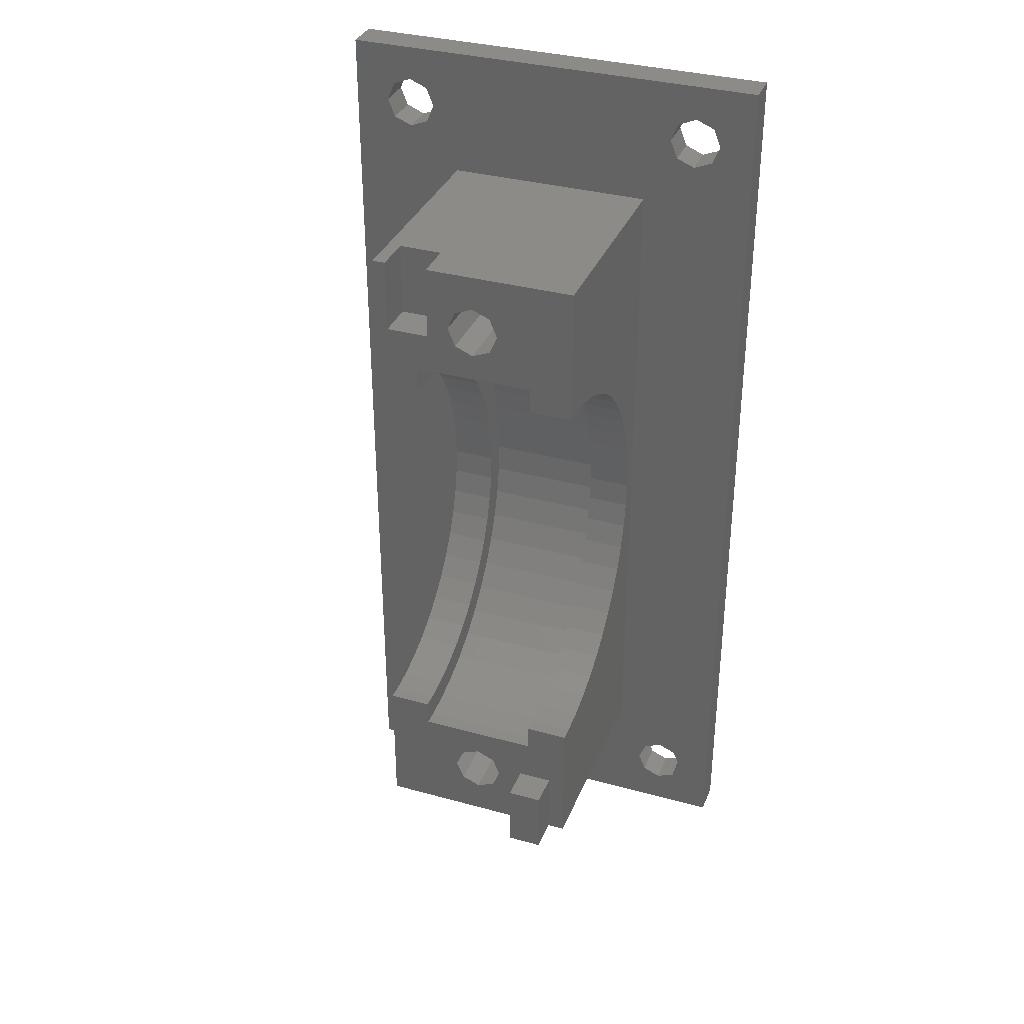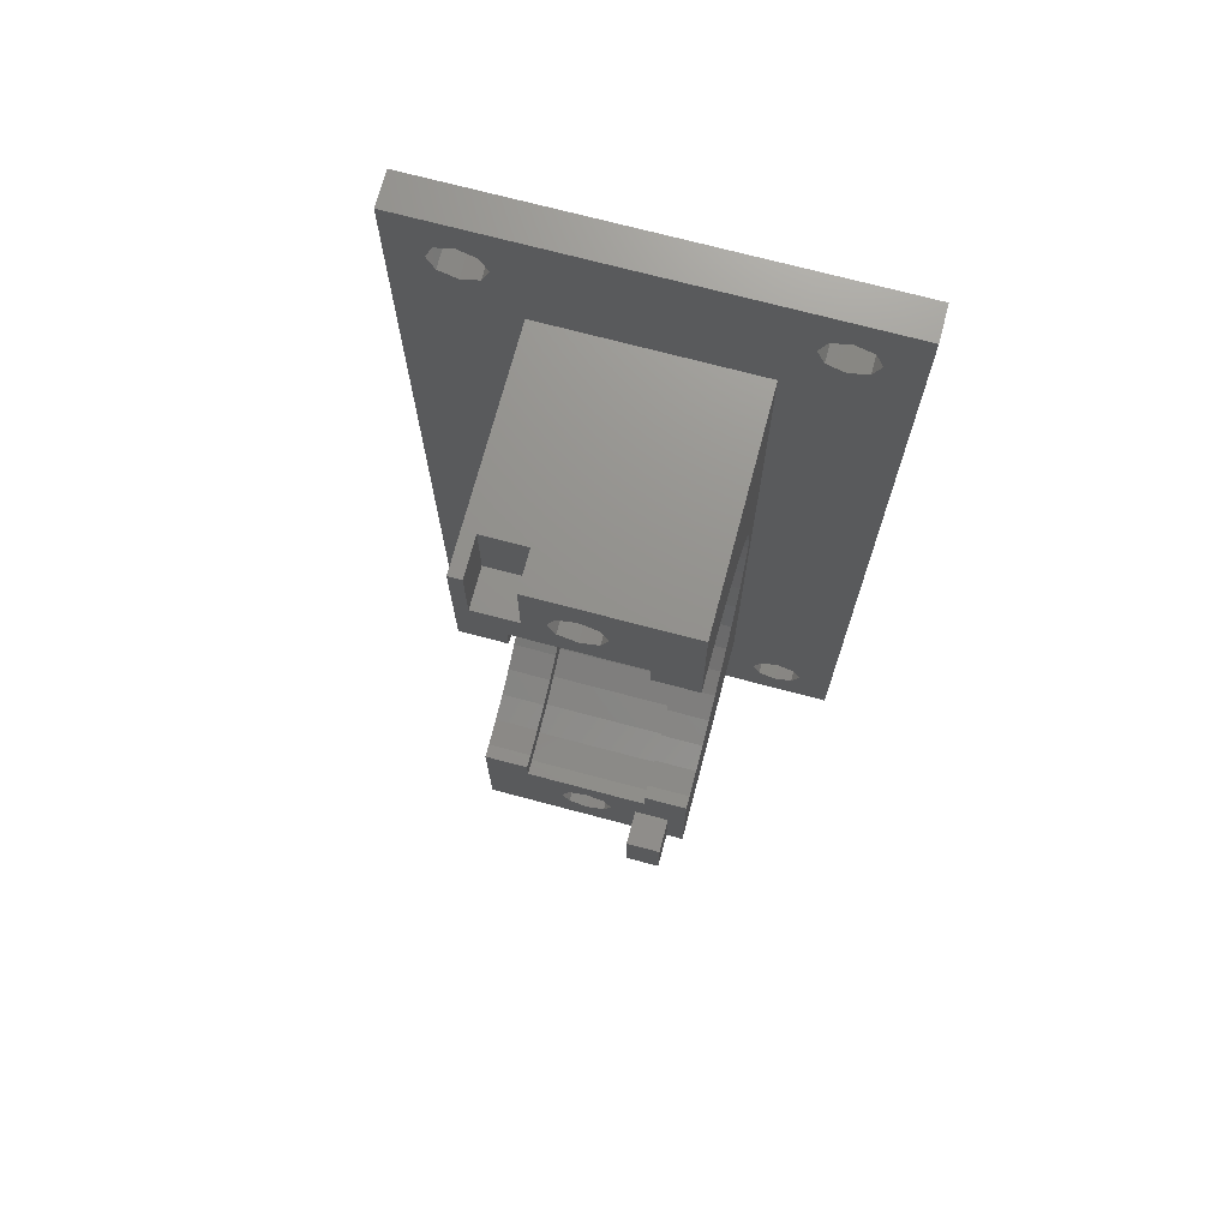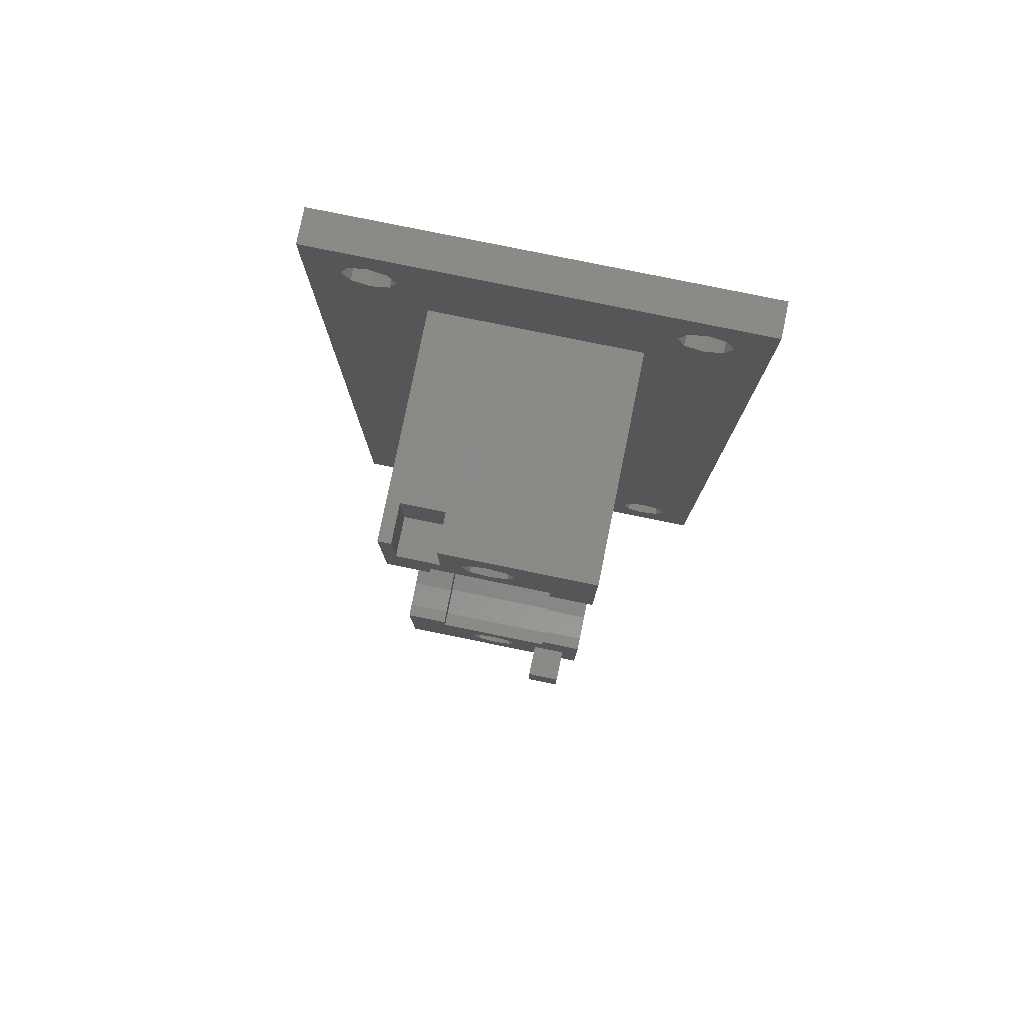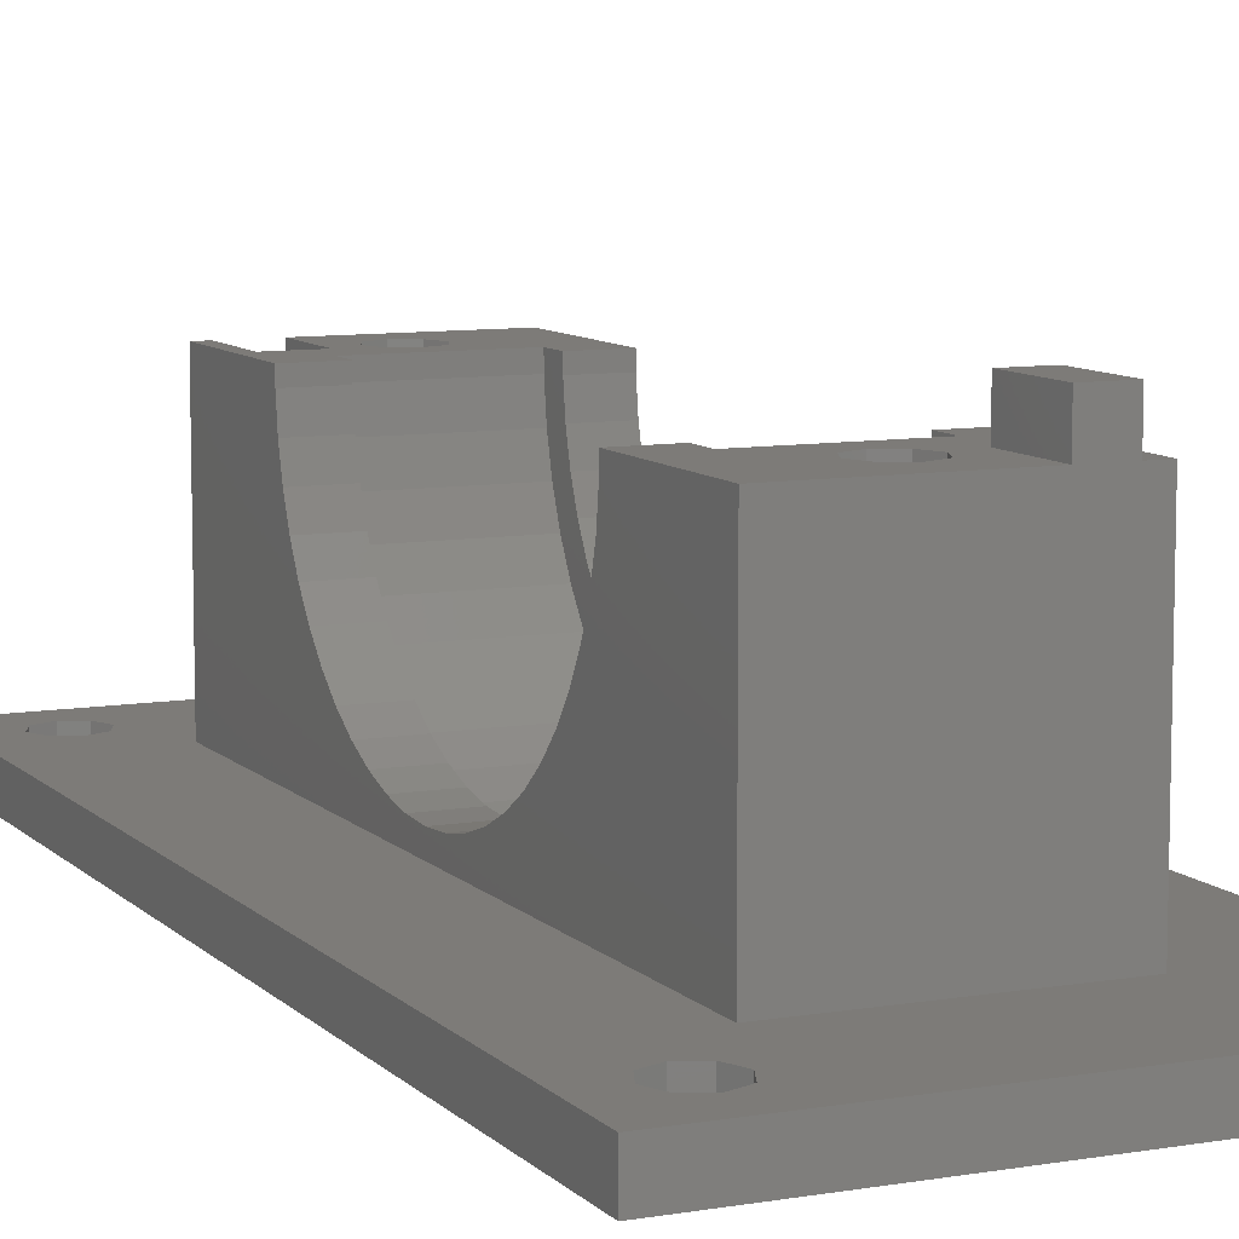
<metadata>
{"format":"stl","ext":"stl","renderer":"f3d","projection":"perspective","resolution":1024,"background":"white","views":[{"elev":34.6,"azim":20.3,"up":"+Y"},{"elev":71.9,"azim":14.9,"up":"+Y"},{"elev":79.8,"azim":11.5,"up":"+Y"},{"elev":9.0,"azim":-24.4,"up":"+Z"}]}
</metadata>
<code>
# stl→obj: 290 verts, 592 faces
v -12.5 -27.5 -15
v -12.5 -27.5 -13
v -12.5 27.5 -15
v -12.5 27.5 -13
v 12.5 -27.5 -15
v 12.5 -27.5 -13
v 10.06 -22.94 -15
v -7.939 25.06 -15
v 12.5 27.5 -15
v -10.5 -24 -15
v -10.06 -25.06 -15
v -9 -25.5 -15
v -7.5 -24 -15
v -7.939 -25.06 -15
v -7.939 -22.94 -15
v -9 22.5 -15
v -10.06 22.94 -15
v -9 -22.5 -15
v -10.06 -22.94 -15
v -10.5 24 -15
v -7.5 24 -15
v 9 25.5 -15
v -7.939 22.94 -15
v -9 25.5 -15
v 10.06 -25.06 -15
v 9 -25.5 -15
v -10.06 25.06 -15
v 7.5 -24 -15
v 7.939 -25.06 -15
v 10.06 25.06 -15
v 10.5 24 -15
v 9 -22.5 -15
v 7.939 -22.94 -15
v 10.5 -24 -15
v 7.5 24 -15
v 7.939 22.94 -15
v 9 22.5 -15
v 10.06 22.94 -15
v 7.939 25.06 -15
v 12.5 27.5 -13
v -9 -25.5 -13
v 6 20 -13
v 6 -20 -13
v 9 -22.5 -13
v -9 25.5 -13
v -7.939 25.06 -13
v -10.5 -24 -13
v -10.06 -25.06 -13
v -7.939 -22.94 -13
v -7.5 -24 -13
v -7.939 -25.06 -13
v -6 -20 -13
v -9 -22.5 -13
v -10.06 -22.94 -13
v 10.06 -22.94 -13
v -10.5 24 -13
v -10.06 22.94 -13
v -10.06 25.06 -13
v -7.5 24 -13
v -7.939 22.94 -13
v 7.5 -24 -13
v 7.939 -22.94 -13
v 7.939 -25.06 -13
v 9 22.5 -13
v 7.939 22.94 -13
v -6 20 -13
v 10.06 22.94 -13
v 9 -25.5 -13
v 10.06 25.06 -13
v 10.5 24 -13
v 10.5 -24 -13
v 10.06 -25.06 -13
v 7.5 24 -13
v 7.939 25.06 -13
v 9 25.5 -13
v -9 22.5 -13
v -6 1.504 -11.91
v -6 0 -12
v -6 -11.98 -0.7535
v -6 -20 0
v -6 -11.98 0
v -6 -11.79 -2.249
v -6 -11.41 -3.708
v -6 -10.86 -5.109
v -6 -10.13 -6.43
v -6 -9.246 -7.649
v -6 -8.215 -8.748
v -6 -7.053 -9.708
v -6 -5.781 -10.52
v -6 -4.417 -11.16
v -6 -2.984 -11.62
v -6 -1.504 -11.91
v -6 2.984 -11.62
v -6 4.417 -11.16
v -6 5.781 -10.52
v -6 7.053 -9.708
v -6 8.215 -8.748
v -6 9.246 -7.649
v -6 10.13 -6.43
v -6 10.86 -5.109
v -6 11.41 -3.708
v -6 11.79 -2.249
v -6 11.98 -0.7535
v -6 11.98 0
v -6 20 0
v 3 -20 0
v 5 -20 0
v 6 -20 0
v 5 -20 2
v 3 -20 2
v 6 0 -12
v 6 -1.504 -11.91
v 6 20 0
v 6 11.98 0
v 6 11.98 -0.7535
v 6 11.79 -2.249
v 6 11.41 -3.708
v 6 10.86 -5.109
v 6 10.13 -6.43
v 6 -11.98 -0.7535
v 6 -11.98 0
v 6 9.246 -7.649
v 6 8.215 -8.748
v 6 7.053 -9.708
v 6 5.781 -10.52
v 6 4.417 -11.16
v 6 2.984 -11.62
v 6 -2.984 -11.62
v 6 -4.417 -11.16
v 6 1.504 -11.91
v 6 -11.41 -3.708
v 6 -11.79 -2.249
v 6 -5.781 -10.52
v 6 -8.215 -8.748
v 6 -9.246 -7.649
v 6 -7.053 -9.708
v 6 -10.13 -6.43
v 6 -10.86 -5.109
v -2.75 20 -2.25
v -5.25 20 -2.25
v -2.75 20 0
v -5.25 20 0
v -5.25 15.75 0
v -3.5 11.98 0
v 1.5 16.5 0
v 1.061 15.44 0
v 3.5 13.47 0
v 3.5 11.98 0
v -2.75 15.75 0
v -3.5 13.47 0
v -1.061 17.56 0
v 0 18 0
v -1.061 15.44 0
v 1.061 17.56 0
v 0 15 0
v -1.5 16.5 0
v -3.5 11.98 -0.7535
v -3.5 11.79 -2.249
v -3.5 11.41 -3.708
v -3.5 10.86 -5.109
v -3.5 10.13 -6.43
v -3.5 9.246 -7.649
v -3.5 8.215 -8.748
v -3.5 7.053 -9.708
v -3.5 5.781 -10.52
v -3.5 4.417 -11.16
v -3.5 2.984 -11.62
v -3.5 1.504 -11.91
v -3.5 0 -12
v -3.5 -1.504 -11.91
v -3.5 -2.984 -11.62
v -3.5 -4.417 -11.16
v -3.5 -5.781 -10.52
v -3.5 -7.053 -9.708
v -3.5 -8.215 -8.748
v -3.5 -9.246 -7.649
v -3.5 -10.13 -6.43
v -3.5 -10.86 -5.109
v -3.5 -11.41 -3.708
v -3.5 -11.79 -2.249
v -3.5 -11.98 -0.7535
v -3.5 -11.98 0
v -1.061 -17.56 0
v -3.5 -13.47 0
v 1.061 -15.44 0
v 1.5 -16.5 0
v 3 -16 0
v -1.5 -16.5 0
v -1.061 -15.44 0
v 5 -16 0
v 3.5 -11.98 0
v 3.5 -13.47 0
v 0 -18 0
v 1.061 -17.56 0
v 0 -15 0
v 3 -16 2
v 5 -16 2
v 3.5 -11.98 -0.7535
v 3.5 -11.79 -2.249
v 3.5 -11.41 -3.708
v 3.5 -10.86 -5.109
v 3.5 -10.13 -6.43
v 3.5 -9.246 -7.649
v 3.5 -8.215 -8.748
v 3.5 -7.053 -9.708
v 3.5 -5.781 -10.52
v 3.5 -4.417 -11.16
v 3.5 -2.984 -11.62
v 3.5 -1.504 -11.91
v 3.5 0 -12
v 3.5 1.504 -11.91
v 3.5 2.984 -11.62
v 3.5 4.417 -11.16
v 3.5 5.781 -10.52
v 3.5 7.053 -9.708
v 3.5 8.215 -8.748
v 3.5 9.246 -7.649
v 3.5 10.13 -6.43
v 3.5 10.86 -5.109
v 3.5 11.41 -3.708
v 3.5 11.79 -2.249
v 3.5 11.98 -0.7535
v -2.75 15.75 -2.25
v -5.25 15.75 -2.25
v 3.5 -11.4 -7.234
v 3.5 -10.4 -8.605
v 3.5 -9.241 -9.841
v 3.5 -7.935 -10.92
v 3.5 -6.504 -11.83
v 3.5 -4.97 -12.55
v 3.5 -3.357 -13.08
v 3.5 -1.692 -13.39
v 3.5 0 -13.5
v 3.5 1.692 -13.39
v 3.5 3.357 -13.08
v 3.5 4.97 -12.55
v 3.5 6.504 -11.83
v 3.5 7.935 -10.92
v 3.5 9.241 -9.841
v 3.5 10.4 -8.605
v 3.5 11.4 -7.234
v 3.5 12.22 -5.748
v 3.5 12.84 -4.172
v 3.5 13.26 -2.53
v 3.5 13.47 -0.8477
v 3.5 -12.22 -5.748
v 3.5 -12.84 -4.172
v 3.5 -13.26 -2.53
v 3.5 -13.47 -0.8477
v -3.5 13.47 -0.8477
v -3.5 -13.47 -0.8477
v -3.5 -13.26 -2.53
v -3.5 -12.84 -4.172
v -3.5 -11.4 -7.234
v -3.5 -12.22 -5.748
v -3.5 -10.4 -8.605
v -3.5 -9.241 -9.841
v -3.5 -7.935 -10.92
v -3.5 -6.504 -11.83
v -3.5 -4.97 -12.55
v -3.5 -3.357 -13.08
v -3.5 -1.692 -13.39
v -3.5 0 -13.5
v -3.5 1.692 -13.39
v -3.5 3.357 -13.08
v -3.5 4.97 -12.55
v -3.5 6.504 -11.83
v -3.5 7.935 -10.92
v -3.5 9.241 -9.841
v -3.5 10.4 -8.605
v -3.5 11.4 -7.234
v -3.5 12.22 -5.748
v -3.5 12.84 -4.172
v -3.5 13.26 -2.53
v -1.061 15.44 -7
v -1.5 16.5 -7
v 0 15 -7
v 1.061 15.44 -7
v 1.5 16.5 -7
v 1.061 17.56 -7
v 0 18 -7
v -1.061 17.56 -7
v -1.061 -17.56 -7
v -1.5 -16.5 -7
v 0 -18 -7
v 1.061 -17.56 -7
v 1.5 -16.5 -7
v 1.061 -15.44 -7
v 0 -15 -7
v -1.061 -15.44 -7
f 1 2 3
f 3 2 4
f 2 1 5
f 6 2 5
f 7 3 5
f 8 3 9
f 1 3 10
f 1 10 11
f 1 11 12
f 1 12 5
f 13 5 14
f 15 3 13
f 16 5 17
f 18 3 15
f 19 3 18
f 10 3 19
f 17 3 20
f 5 3 17
f 8 9 21
f 22 16 9
f 16 23 9
f 23 21 9
f 24 3 8
f 25 5 26
f 27 3 24
f 20 3 27
f 13 3 28
f 13 28 29
f 13 29 5
f 29 26 5
f 30 9 31
f 32 3 7
f 33 3 32
f 25 34 5
f 34 7 5
f 28 3 33
f 5 16 35
f 5 35 36
f 22 9 30
f 5 36 37
f 5 37 38
f 5 38 9
f 38 31 9
f 39 16 22
f 35 16 39
f 14 5 12
f 3 4 9
f 9 4 40
f 41 2 6
f 42 43 44
f 45 46 40
f 47 2 48
f 49 50 6
f 4 2 47
f 51 41 6
f 52 53 6
f 4 54 53
f 53 49 6
f 50 51 6
f 48 2 41
f 42 44 55
f 56 4 57
f 58 4 56
f 45 4 58
f 46 59 40
f 40 4 45
f 59 60 40
f 61 62 43
f 62 44 43
f 42 55 6
f 63 52 6
f 4 53 52
f 64 65 42
f 40 60 66
f 67 42 6
f 65 66 42
f 68 63 6
f 61 52 63
f 43 52 61
f 69 70 40
f 55 71 6
f 71 72 6
f 72 68 6
f 73 66 65
f 74 66 73
f 40 66 74
f 40 74 75
f 75 69 40
f 40 70 6
f 70 67 6
f 64 42 67
f 47 54 4
f 52 57 4
f 52 76 57
f 52 60 76
f 52 66 60
f 6 5 9
f 40 6 9
f 19 54 47
f 10 19 47
f 47 48 11
f 10 47 11
f 18 53 54
f 19 18 54
f 15 49 53
f 18 15 53
f 50 49 13
f 13 49 15
f 50 13 51
f 51 13 14
f 51 14 41
f 41 14 12
f 41 12 48
f 48 12 11
f 27 58 56
f 20 27 56
f 56 57 17
f 20 56 17
f 24 45 58
f 27 24 58
f 8 46 45
f 24 8 45
f 59 46 21
f 21 46 8
f 59 21 60
f 60 21 23
f 60 23 76
f 76 23 16
f 76 16 57
f 57 16 17
f 33 62 61
f 28 33 61
f 61 63 29
f 28 61 29
f 32 44 62
f 33 32 62
f 7 55 44
f 32 7 44
f 71 55 34
f 34 55 7
f 71 34 72
f 72 34 25
f 72 25 68
f 68 25 26
f 68 26 63
f 63 26 29
f 39 74 73
f 35 39 73
f 73 65 36
f 35 73 36
f 22 75 74
f 39 22 74
f 30 69 75
f 22 30 75
f 70 69 31
f 31 69 30
f 70 31 67
f 67 31 38
f 67 38 64
f 64 38 37
f 64 37 65
f 65 37 36
f 77 66 78
f 79 80 81
f 82 80 79
f 52 80 83
f 52 83 84
f 52 84 85
f 52 85 86
f 52 86 87
f 52 87 88
f 52 88 89
f 52 89 90
f 52 90 91
f 52 91 92
f 52 92 78
f 52 78 66
f 93 66 77
f 94 66 93
f 95 66 94
f 96 66 95
f 97 66 96
f 98 66 97
f 66 98 99
f 99 100 66
f 100 101 66
f 101 102 66
f 102 103 66
f 103 104 66
f 66 104 105
f 83 80 82
f 80 52 43
f 106 80 43
f 107 106 43
f 108 107 43
f 109 106 107
f 110 106 109
f 111 43 42
f 111 112 43
f 113 114 42
f 114 115 42
f 115 116 42
f 116 117 42
f 117 118 42
f 118 119 42
f 120 121 108
f 119 122 42
f 122 123 42
f 124 125 42
f 125 126 42
f 126 127 42
f 128 129 43
f 127 130 42
f 130 111 42
f 131 132 108
f 129 133 43
f 134 135 108
f 136 43 133
f 108 43 136
f 108 136 134
f 108 135 137
f 108 137 138
f 108 138 131
f 123 124 42
f 112 128 43
f 132 120 108
f 139 42 140
f 66 105 140
f 66 140 42
f 42 139 141
f 42 141 113
f 140 105 142
f 143 104 144
f 145 146 114
f 143 142 105
f 114 147 148
f 147 149 150
f 151 152 141
f 105 104 143
f 147 153 149
f 150 143 144
f 149 143 150
f 113 141 152
f 113 154 114
f 113 152 154
f 154 145 114
f 147 155 153
f 146 155 147
f 146 147 114
f 141 156 151
f 156 149 153
f 141 149 156
f 157 144 104
f 103 157 104
f 158 157 103
f 102 158 103
f 159 158 102
f 101 159 102
f 160 159 101
f 100 160 101
f 161 160 100
f 99 161 100
f 162 161 99
f 98 162 99
f 163 162 98
f 97 163 98
f 164 163 97
f 96 164 97
f 165 164 96
f 95 165 96
f 166 165 95
f 94 166 95
f 167 166 94
f 93 167 94
f 168 167 93
f 77 168 93
f 169 168 77
f 78 169 77
f 170 169 78
f 92 170 78
f 171 170 92
f 91 171 92
f 172 171 91
f 90 172 91
f 173 172 90
f 89 173 90
f 174 173 89
f 88 174 89
f 175 174 88
f 87 175 88
f 175 87 176
f 176 87 86
f 176 86 177
f 177 86 85
f 177 85 178
f 178 85 84
f 178 84 179
f 179 84 83
f 179 83 180
f 180 83 82
f 180 82 181
f 181 82 79
f 182 181 81
f 81 181 79
f 183 80 106
f 184 182 81
f 185 186 187
f 188 189 184
f 108 190 107
f 121 190 108
f 121 191 190
f 191 192 190
f 193 183 106
f 81 80 183
f 194 193 106
f 81 183 188
f 195 184 189
f 187 184 195
f 187 195 185
f 187 186 106
f 186 194 106
f 188 184 81
f 192 187 190
f 192 184 187
f 106 110 187
f 187 110 196
f 196 110 109
f 197 196 109
f 109 107 190
f 197 109 190
f 120 198 121
f 121 198 191
f 132 199 120
f 120 199 198
f 131 200 132
f 132 200 199
f 138 201 131
f 131 201 200
f 137 202 138
f 138 202 201
f 135 203 137
f 137 203 202
f 134 204 135
f 135 204 203
f 134 136 205
f 204 134 205
f 136 133 206
f 205 136 206
f 133 129 207
f 206 133 207
f 129 128 208
f 207 129 208
f 128 112 209
f 208 128 209
f 112 111 210
f 209 112 210
f 210 111 130
f 211 210 130
f 211 130 127
f 212 211 127
f 212 127 126
f 213 212 126
f 213 126 125
f 214 213 125
f 214 125 124
f 215 214 124
f 215 124 123
f 216 215 123
f 216 123 122
f 217 216 122
f 217 122 119
f 218 217 119
f 218 119 118
f 219 218 118
f 219 118 117
f 220 219 117
f 220 117 116
f 221 220 116
f 221 116 115
f 222 221 115
f 222 115 114
f 148 222 114
f 141 139 149
f 149 139 223
f 223 139 140
f 224 223 140
f 140 142 143
f 224 140 143
f 149 223 143
f 143 223 224
f 225 199 226
f 226 200 227
f 227 201 228
f 228 202 229
f 229 203 230
f 230 204 231
f 231 205 232
f 232 206 233
f 233 207 234
f 234 208 235
f 235 209 236
f 236 210 237
f 237 211 238
f 238 212 239
f 239 213 240
f 240 214 241
f 241 215 242
f 242 216 243
f 243 217 244
f 244 218 245
f 245 219 147
f 219 220 147
f 220 221 147
f 147 222 148
f 221 222 147
f 218 219 245
f 217 218 244
f 216 217 243
f 215 216 242
f 214 215 241
f 213 214 240
f 212 213 239
f 211 212 238
f 210 211 237
f 209 210 236
f 208 209 235
f 207 208 234
f 206 207 233
f 205 206 232
f 204 205 231
f 203 204 230
f 202 203 229
f 201 202 228
f 200 201 227
f 199 200 226
f 198 199 225
f 198 225 246
f 198 246 191
f 246 247 191
f 247 248 191
f 248 249 191
f 249 192 191
f 250 245 147
f 150 250 147
f 251 252 253
f 254 251 255
f 255 251 253
f 256 251 254
f 257 251 256
f 258 251 257
f 177 251 258
f 175 176 259
f 173 174 260
f 172 173 261
f 171 172 262
f 170 171 263
f 168 169 264
f 167 168 265
f 166 167 266
f 165 166 267
f 164 165 268
f 163 164 269
f 162 163 270
f 161 162 271
f 160 161 272
f 159 160 273
f 158 159 274
f 157 158 250
f 150 157 250
f 250 158 274
f 274 159 273
f 273 160 272
f 272 161 271
f 271 162 270
f 270 163 269
f 269 164 268
f 268 165 267
f 267 166 266
f 266 167 265
f 265 168 264
f 264 169 263
f 169 170 263
f 263 171 262
f 262 172 261
f 261 173 260
f 260 174 259
f 174 175 259
f 259 176 258
f 176 177 258
f 178 251 177
f 182 251 181
f 184 251 182
f 144 157 150
f 178 179 251
f 179 180 251
f 180 181 251
f 156 153 275
f 276 156 275
f 155 277 153
f 153 277 275
f 146 278 155
f 155 278 277
f 145 279 146
f 146 279 278
f 145 154 279
f 279 154 280
f 280 154 152
f 281 280 152
f 281 152 151
f 282 281 151
f 282 151 156
f 276 282 156
f 249 251 192
f 192 251 184
f 187 196 190
f 190 196 197
f 188 183 283
f 284 188 283
f 193 285 183
f 183 285 283
f 194 286 193
f 193 286 285
f 186 287 194
f 194 287 286
f 186 185 287
f 287 185 288
f 288 185 195
f 289 288 195
f 289 195 189
f 290 289 189
f 290 189 188
f 284 290 188
f 248 252 249
f 249 252 251
f 247 253 248
f 248 253 252
f 246 255 247
f 247 255 253
f 225 254 246
f 246 254 255
f 226 256 225
f 225 256 254
f 227 257 226
f 226 257 256
f 227 228 258
f 257 227 258
f 228 229 259
f 258 228 259
f 229 230 260
f 259 229 260
f 230 231 261
f 260 230 261
f 231 232 262
f 261 231 262
f 232 233 263
f 262 232 263
f 263 233 234
f 264 263 234
f 264 234 235
f 265 264 235
f 265 235 236
f 266 265 236
f 266 236 237
f 267 266 237
f 267 237 238
f 268 267 238
f 268 238 239
f 269 268 239
f 269 239 240
f 270 269 240
f 270 240 241
f 271 270 241
f 271 241 242
f 272 271 242
f 272 242 243
f 273 272 243
f 273 243 244
f 274 273 244
f 274 244 245
f 250 274 245
f 275 277 278
f 280 275 279
f 279 275 278
f 281 275 280
f 282 275 281
f 276 275 282
f 283 285 286
f 288 283 287
f 287 283 286
f 289 283 288
f 290 283 289
f 284 283 290

</code>
